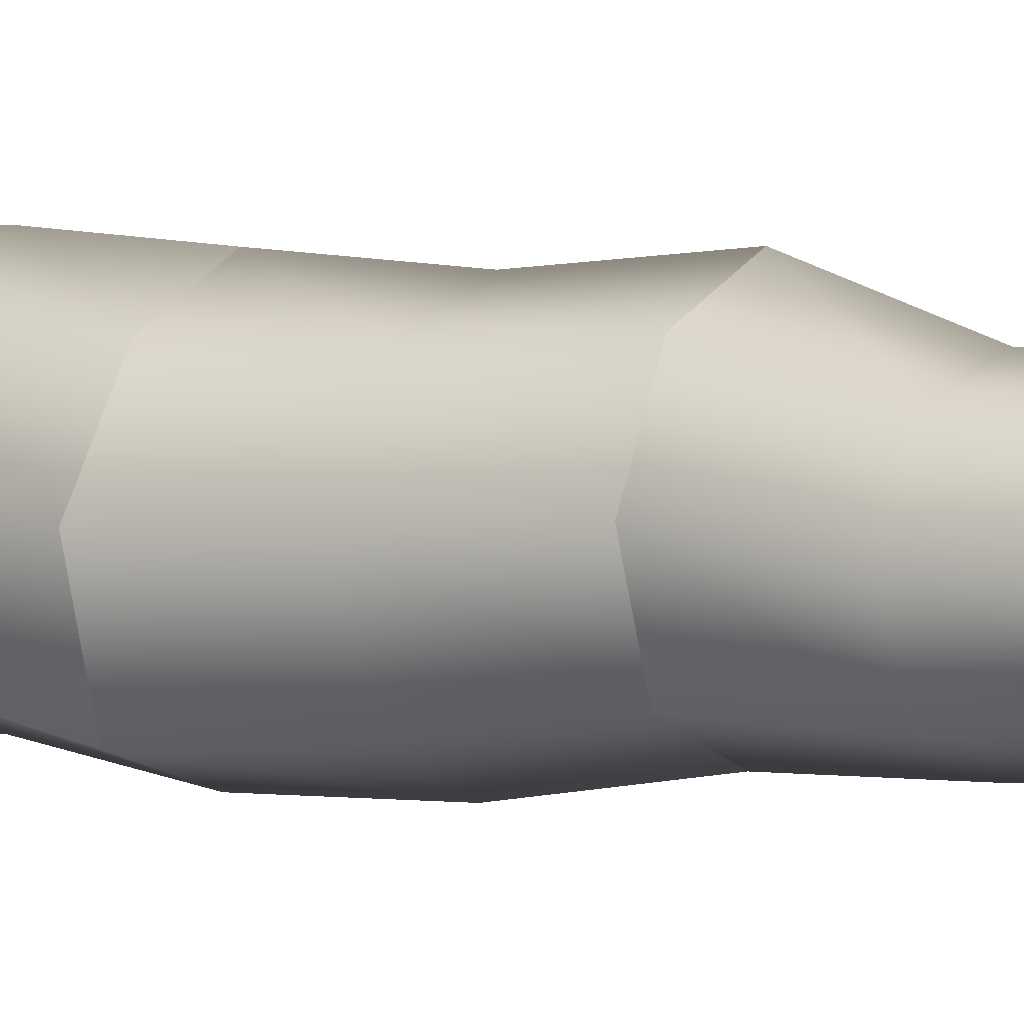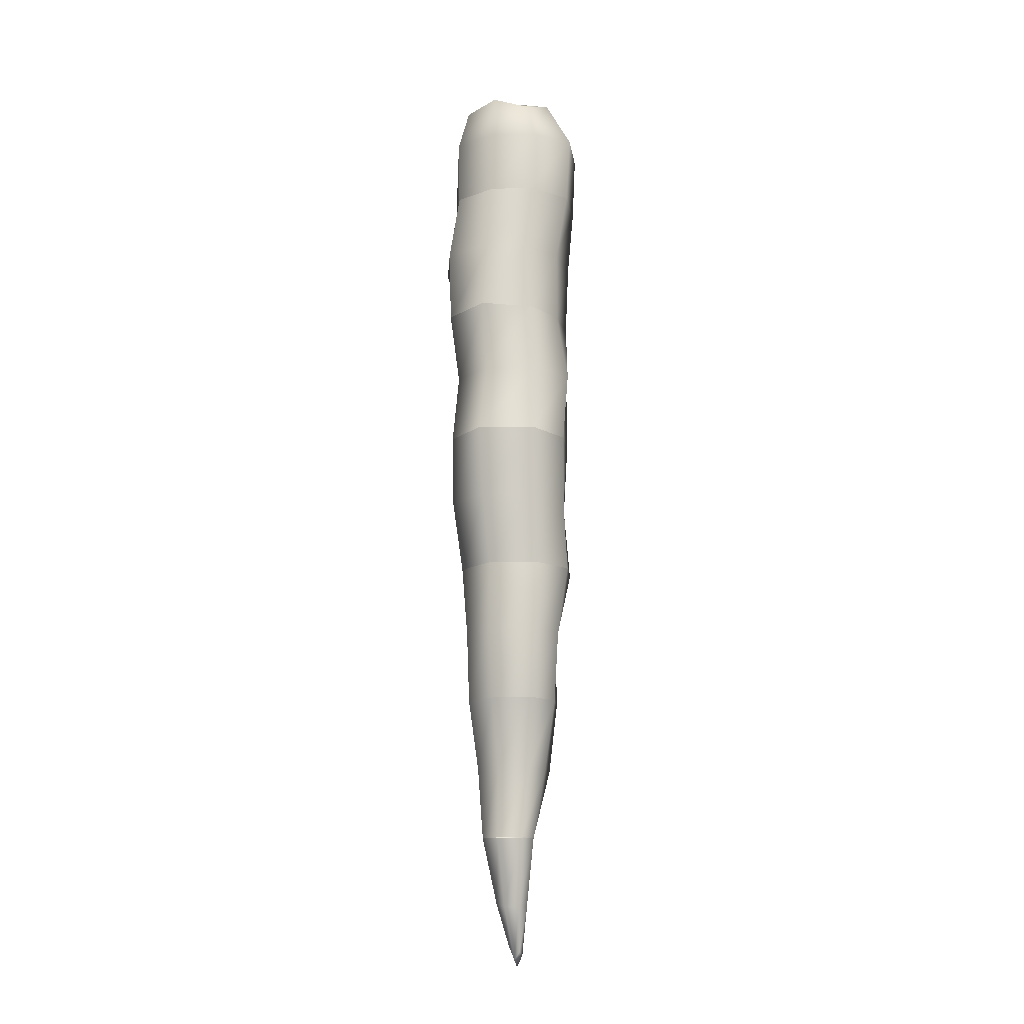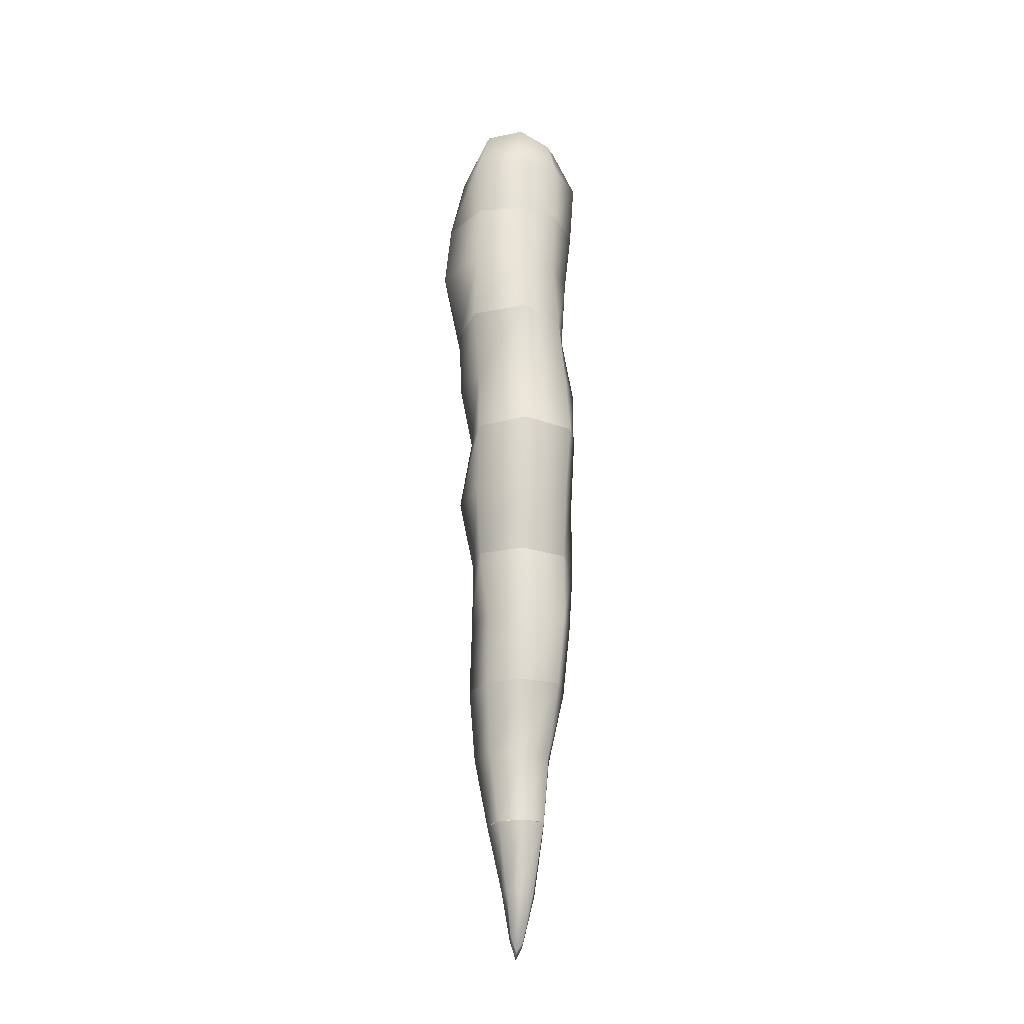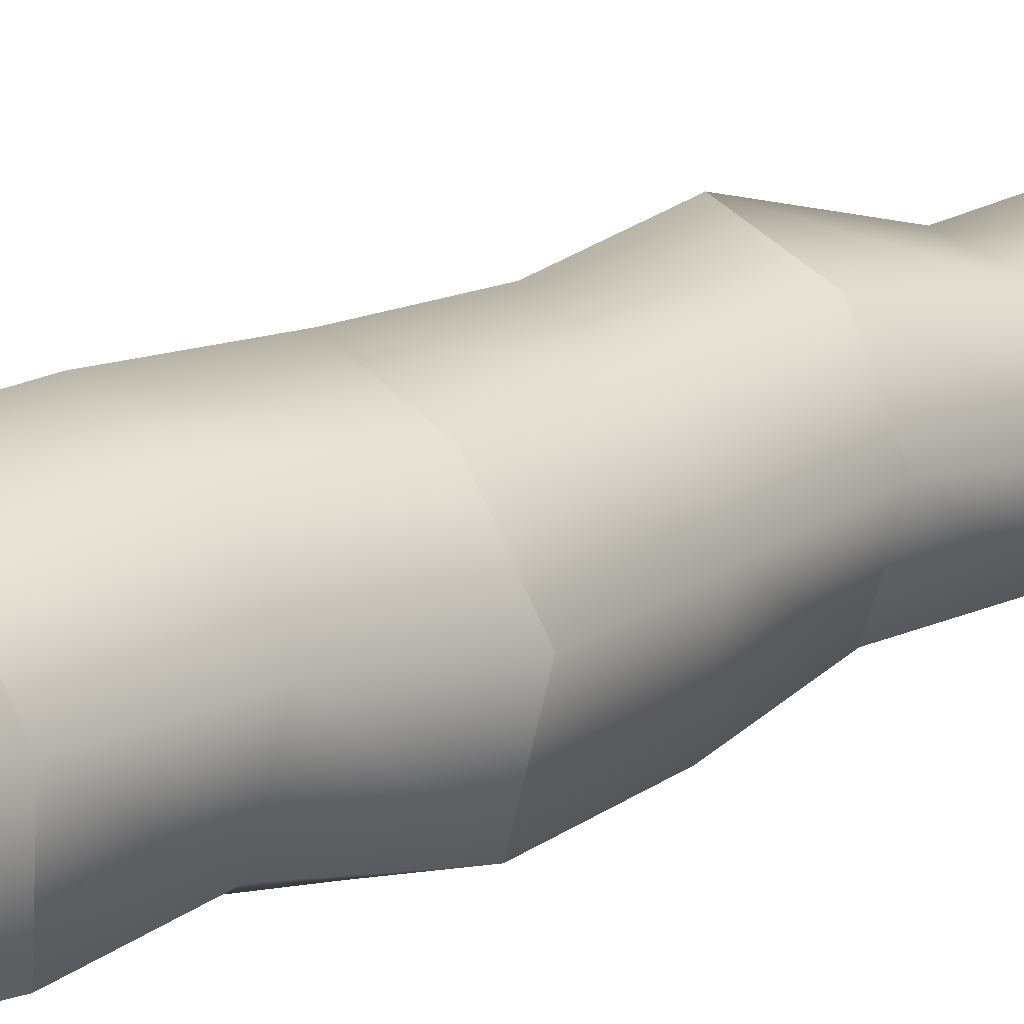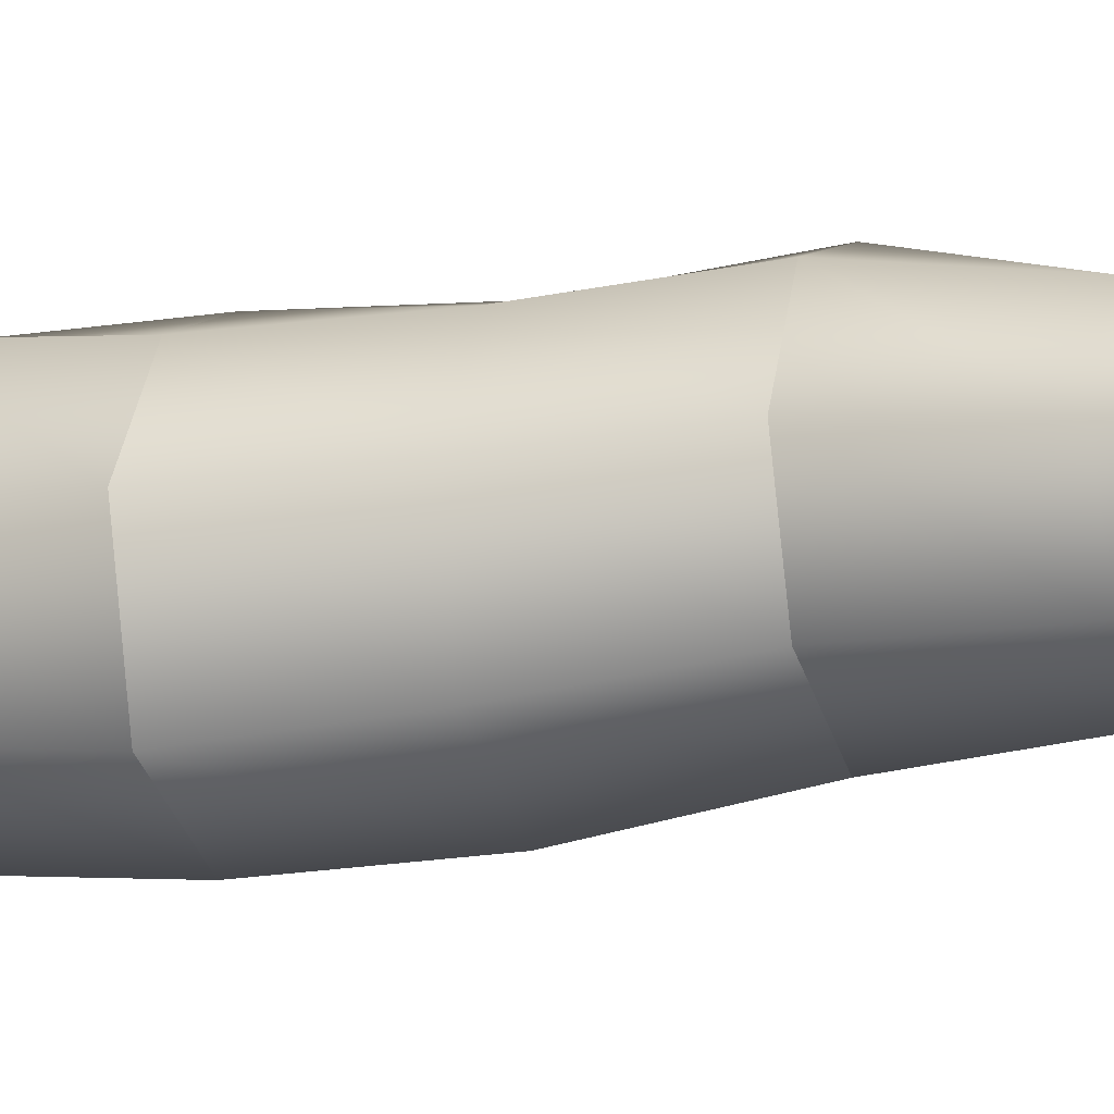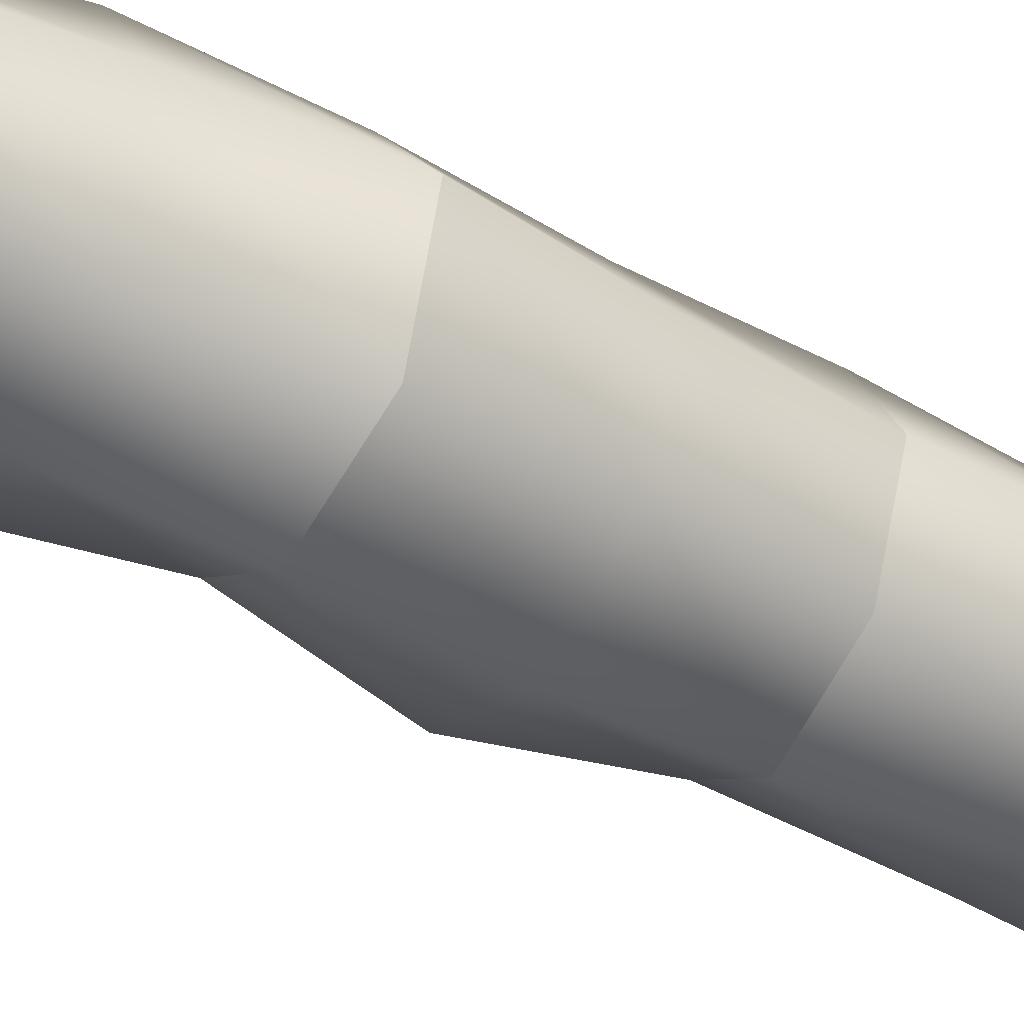
<metadata>
{"format":"obj","ext":"obj","renderer":"f3d","projection":"perspective","resolution":1024,"background":"white","views":[{"elev":5.9,"azim":-58.1,"up":"+Z"},{"elev":-14.0,"azim":-105.5,"up":"+Y"},{"elev":-24.5,"azim":-138.2,"up":"+Y"},{"elev":16.5,"azim":-135.8,"up":"+Z"},{"elev":-15.4,"azim":-71.5,"up":"+Z"},{"elev":-44.6,"azim":-122.6,"up":"+Z"}]}
</metadata>
<code>
o Stalagmites_002
v 0.3103 3.027 -0.4496
v 0.3791 3.027 -0.4015
v 0.3104 2.913 -0.4569
v 0.3781 2.913 -0.4015
v 0.2673 3.027 -0.3955
v 0.3177 3.027 -0.3404
v 0.2651 2.913 -0.3952
v 0.3167 2.913 -0.3483
v 0.3104 2.913 -0.4569
v 0.3781 2.913 -0.4015
v 0.3054 2.8 -0.4553
v 0.3492 2.8 -0.4049
v 0.2651 2.913 -0.3952
v 0.3167 2.913 -0.3483
v 0.2507 2.8 -0.3986
v 0.3122 2.8 -0.3494
v 0.3054 2.8 -0.4553
v 0.3492 2.8 -0.4049
v 0.3132 2.686 -0.444
v 0.3603 2.686 -0.3986
v 0.2507 2.8 -0.3986
v 0.3122 2.8 -0.3494
v 0.265 2.686 -0.3925
v 0.3195 2.686 -0.3455
v 0.3132 2.686 -0.444
v 0.3603 2.686 -0.3986
v 0.3092 2.573 -0.4384
v 0.3467 2.573 -0.4021
v 0.265 2.686 -0.3925
v 0.3195 2.686 -0.3455
v 0.2688 2.573 -0.3971
v 0.3142 2.573 -0.3598
v 0.3092 2.573 -0.4384
v 0.3467 2.573 -0.4021
v 0.3074 2.46 -0.4265
v 0.3345 2.46 -0.4039
v 0.2688 2.573 -0.3971
v 0.3142 2.573 -0.3598
v 0.2825 2.46 -0.4006
v 0.3102 2.46 -0.3827
v 0.3081 3.11 -0.4421
v 0.3502 3.109 -0.4029
v 0.3103 3.027 -0.4497
v 0.3791 3.027 -0.4014
v 0.2736 3.108 -0.3978
v 0.3134 3.11 -0.3588
v 0.2672 3.026 -0.3956
v 0.3177 3.027 -0.3404
v 0.3074 2.459 -0.4265
v 0.3344 2.459 -0.4039
v 0.3165 2.374 -0.4019
v 0.322 2.379 -0.3965
v 0.2826 2.459 -0.4006
v 0.3102 2.46 -0.3827
v 0.3107 2.369 -0.3942
v 0.3164 2.379 -0.39
v 0.3058 2.97 -0.4595
v 0.3564 3.027 -0.4414
v 0.3858 2.97 -0.4057
v 0.3491 2.913 -0.4354
v 0.2675 2.913 -0.4387
v 0.3532 2.913 -0.3633
v 0.2862 2.913 -0.3658
v 0.2673 2.97 -0.3995
v 0.3129 2.97 -0.3469
v 0.281 3.027 -0.3578
v 0.2799 3.027 -0.4278
v 0.3549 3.027 -0.3618
v 0.3121 2.857 -0.4485
v 0.3491 2.913 -0.4354
v 0.369 2.857 -0.4
v 0.3353 2.8 -0.4325
v 0.2638 2.8 -0.442
v 0.3453 2.8 -0.3703
v 0.2753 2.8 -0.3644
v 0.2599 2.857 -0.3931
v 0.3187 2.857 -0.3477
v 0.2862 2.913 -0.3658
v 0.2675 2.913 -0.4387
v 0.3532 2.913 -0.3633
v 0.3087 2.743 -0.4536
v 0.3353 2.8 -0.4325
v 0.3617 2.743 -0.4026
v 0.3405 2.686 -0.4234
v 0.2782 2.686 -0.4293
v 0.3492 2.686 -0.3668
v 0.2834 2.686 -0.359
v 0.2588 2.743 -0.396
v 0.3151 2.743 -0.3519
v 0.2753 2.8 -0.3644
v 0.2638 2.8 -0.442
v 0.3453 2.8 -0.3703
v 0.3064 2.63 -0.4412
v 0.3405 2.686 -0.4234
v 0.3413 2.63 -0.4044
v 0.3378 2.573 -0.4294
v 0.2824 2.573 -0.4256
v 0.3378 2.573 -0.3769
v 0.2859 2.573 -0.3704
v 0.2594 2.63 -0.3991
v 0.3115 2.63 -0.3614
v 0.2834 2.686 -0.359
v 0.2782 2.686 -0.4293
v 0.3492 2.686 -0.3668
v 0.3146 2.516 -0.4288
v 0.3378 2.573 -0.4294
v 0.3481 2.516 -0.3974
v 0.3251 2.46 -0.4207
v 0.2904 2.46 -0.4185
v 0.3249 2.46 -0.3882
v 0.295 2.46 -0.3865
v 0.2833 2.516 -0.3933
v 0.3186 2.516 -0.3654
v 0.2859 2.573 -0.3704
v 0.2824 2.573 -0.4256
v 0.3378 2.573 -0.3769
v 0.3127 3.079 -0.4502
v 0.3325 3.114 -0.4264
v 0.3647 3.078 -0.3987
v 0.3564 3.027 -0.4414
v 0.2798 3.026 -0.4279
v 0.3549 3.027 -0.3619
v 0.281 3.027 -0.3578
v 0.268 3.078 -0.3925
v 0.3196 3.08 -0.3374
v 0.2862 3.116 -0.3743
v 0.2838 3.116 -0.4243
v 0.3367 3.115 -0.3779
v 0.3099 2.407 -0.4139
v 0.3251 2.459 -0.4206
v 0.3245 2.406 -0.4015
v 0.3206 2.371 -0.3985
v 0.3144 2.362 -0.3975
v 0.3196 2.378 -0.3929
v 0.3146 2.366 -0.3906
v 0.2952 2.405 -0.3994
v 0.3113 2.408 -0.3892
v 0.295 2.46 -0.3864
v 0.2904 2.459 -0.4185
v 0.3249 2.46 -0.3882
v 0.3559 2.97 -0.4491
v 0.28 2.97 -0.3677
v 0.2746 2.97 -0.4325
v 0.3582 2.97 -0.359
v 0.3474 2.857 -0.4344
v 0.2803 2.857 -0.3584
v 0.273 2.857 -0.4339
v 0.3536 2.857 -0.363
v 0.3449 2.743 -0.436
v 0.2807 2.743 -0.363
v 0.2687 2.743 -0.4376
v 0.3429 2.743 -0.3724
v 0.3341 2.63 -0.431
v 0.2795 2.63 -0.3689
v 0.2778 2.63 -0.4296
v 0.3369 2.63 -0.3777
v 0.339 2.516 -0.421
v 0.2987 2.516 -0.375
v 0.2912 2.516 -0.4179
v 0.3402 2.516 -0.3747
v 0.3479 3.079 -0.4333
v 0.2782 3.081 -0.3554
v 0.3094 3.127 -0.4019
v 0.2804 3.079 -0.4274
v 0.3574 3.08 -0.3596
v 0.3189 2.407 -0.4099
v 0.3181 2.356 -0.3942
v 0.3019 2.405 -0.3902
v 0.3001 2.405 -0.41
v 0.3197 2.407 -0.3928
f 1 58 141 57
f 58 2 59 141
f 141 59 4 60
f 57 141 60 3
f 7 63 142 64
f 63 8 65 142
f 142 65 6 66
f 64 142 66 5
f 3 61 143 57
f 61 7 64 143
f 143 64 5 67
f 57 143 67 1
f 8 62 144 65
f 62 4 59 144
f 144 59 2 68
f 65 144 68 6
f 9 70 145 69
f 70 10 71 145
f 145 71 12 72
f 69 145 72 11
f 15 75 146 76
f 75 16 77 146
f 146 77 14 78
f 76 146 78 13
f 11 73 147 69
f 73 15 76 147
f 147 76 13 79
f 69 147 79 9
f 16 74 148 77
f 74 12 71 148
f 148 71 10 80
f 77 148 80 14
f 17 82 149 81
f 82 18 83 149
f 149 83 20 84
f 81 149 84 19
f 23 87 150 88
f 87 24 89 150
f 150 89 22 90
f 88 150 90 21
f 19 85 151 81
f 85 23 88 151
f 151 88 21 91
f 81 151 91 17
f 24 86 152 89
f 86 20 83 152
f 152 83 18 92
f 89 152 92 22
f 25 94 153 93
f 94 26 95 153
f 153 95 28 96
f 93 153 96 27
f 31 99 154 100
f 99 32 101 154
f 154 101 30 102
f 100 154 102 29
f 27 97 155 93
f 97 31 100 155
f 155 100 29 103
f 93 155 103 25
f 32 98 156 101
f 98 28 95 156
f 156 95 26 104
f 101 156 104 30
f 33 106 157 105
f 106 34 107 157
f 157 107 36 108
f 105 157 108 35
f 39 111 158 112
f 111 40 113 158
f 158 113 38 114
f 112 158 114 37
f 35 109 159 105
f 109 39 112 159
f 159 112 37 115
f 105 159 115 33
f 40 110 160 113
f 110 36 107 160
f 160 107 34 116
f 113 160 116 38
f 41 118 161 117
f 118 42 119 161
f 161 119 44 120
f 117 161 120 43
f 47 123 162 124
f 123 48 125 162
f 162 125 46 126
f 124 162 126 45
f 45 126 163 127
f 126 46 128 163
f 163 128 42 118
f 127 163 118 41
f 43 121 164 117
f 121 47 124 164
f 164 124 45 127
f 117 164 127 41
f 48 122 165 125
f 122 44 119 165
f 165 119 42 128
f 125 165 128 46
f 49 130 166 129
f 130 50 131 166
f 166 131 52 132
f 129 166 132 51
f 51 132 167 133
f 132 52 134 167
f 167 134 56 135
f 133 167 135 55
f 55 135 168 136
f 135 56 137 168
f 168 137 54 138
f 136 168 138 53
f 51 133 169 129
f 133 55 136 169
f 169 136 53 139
f 129 169 139 49
f 56 134 170 137
f 134 52 131 170
f 170 131 50 140
f 137 170 140 54

</code>
